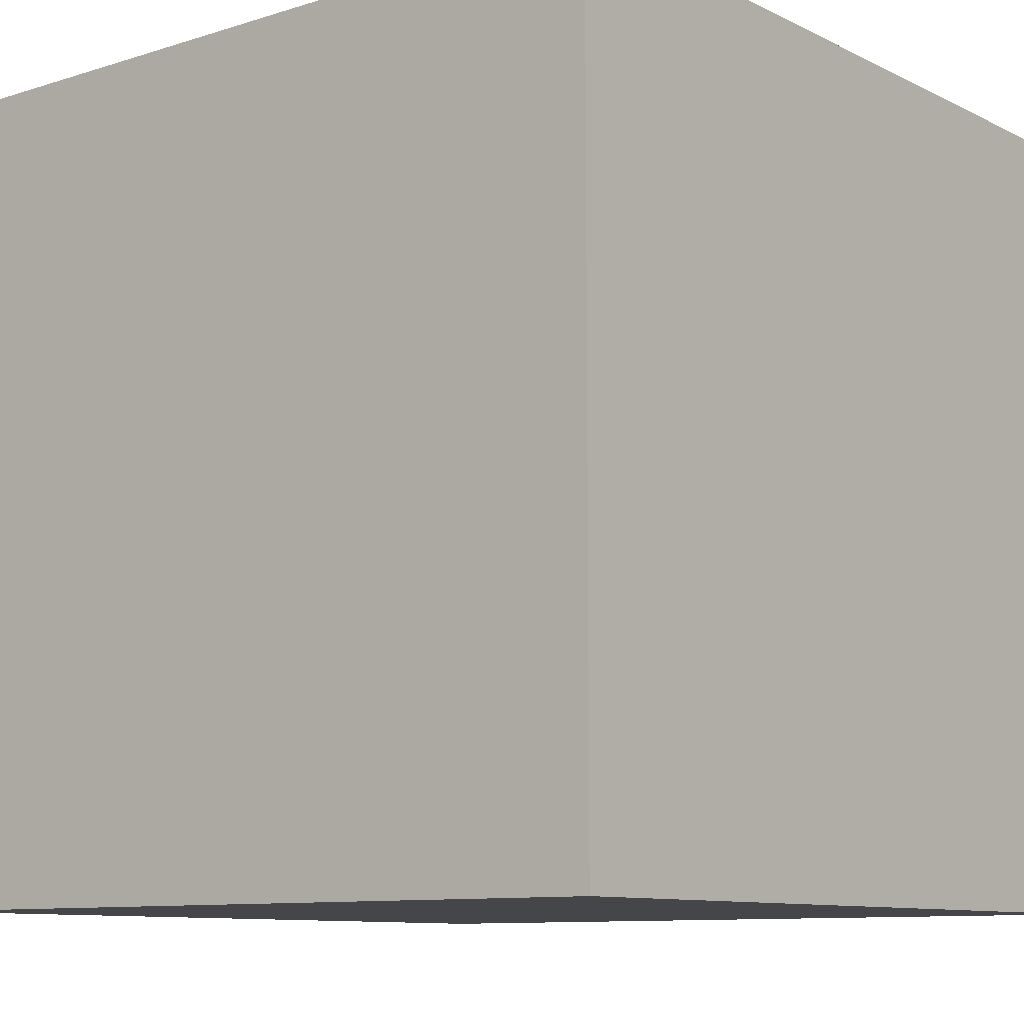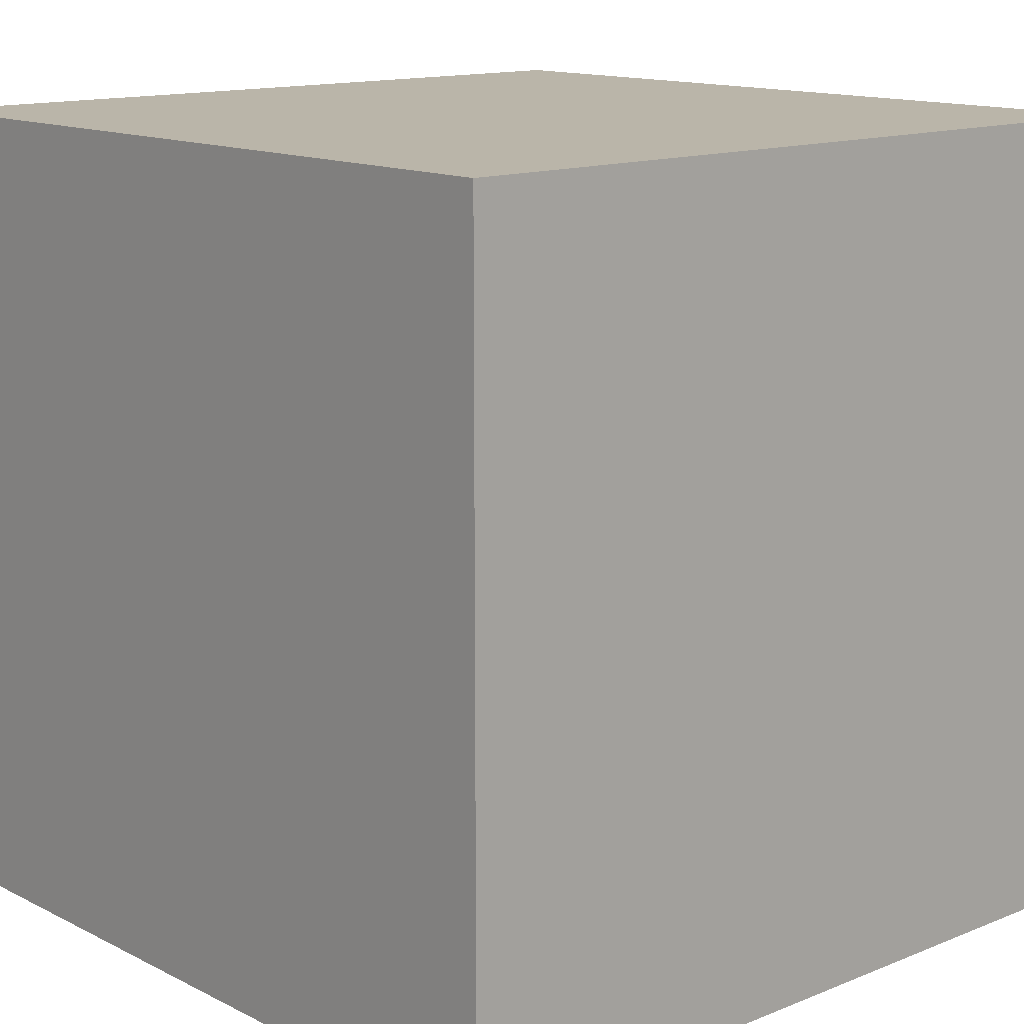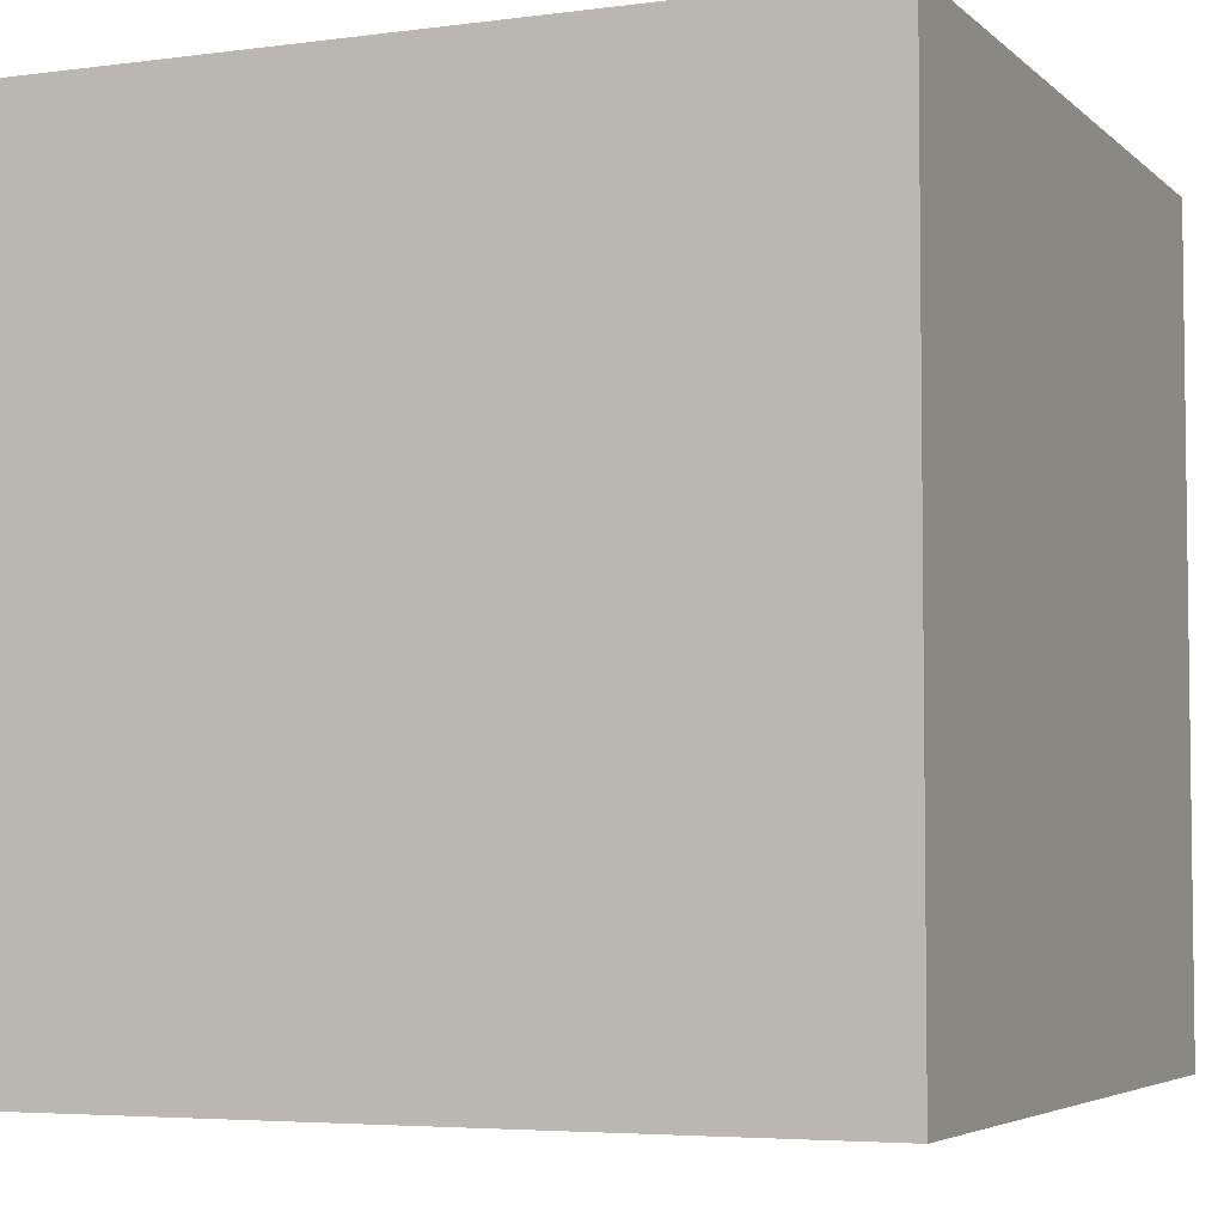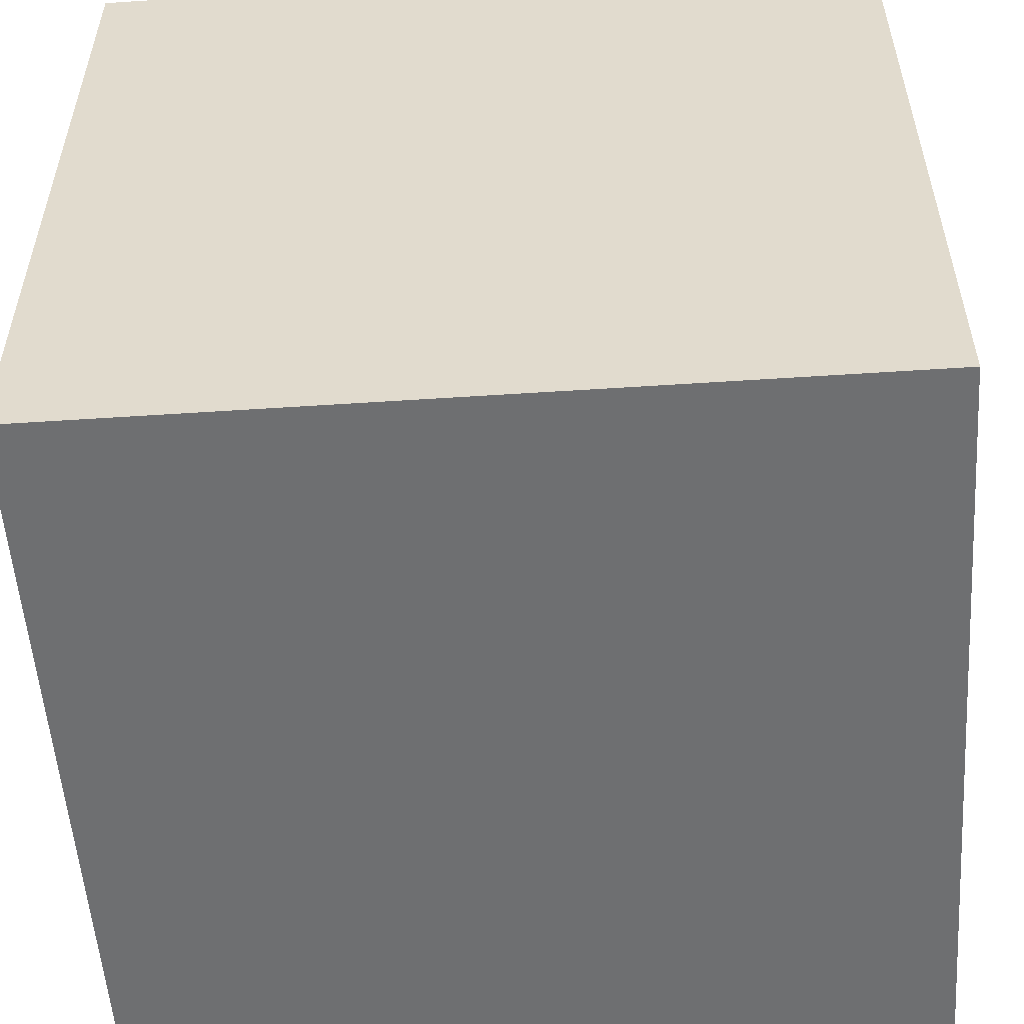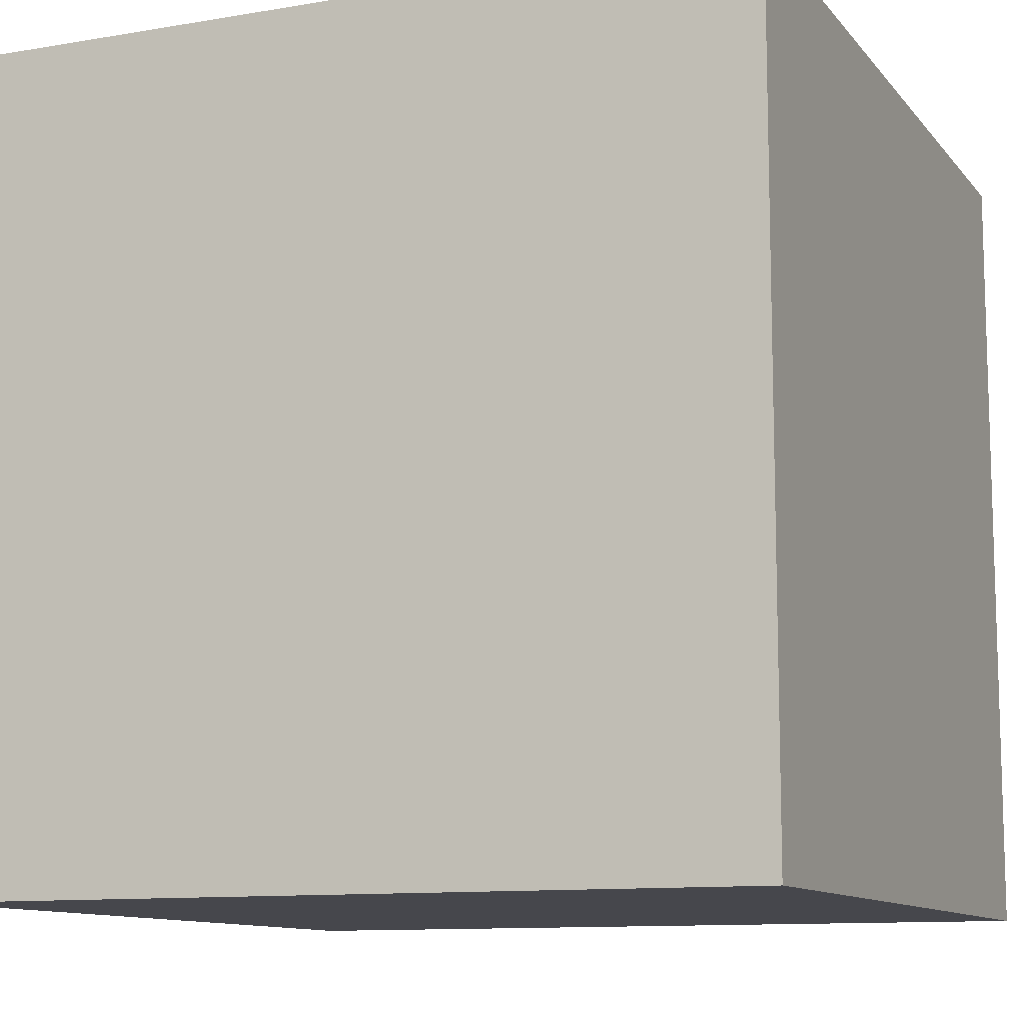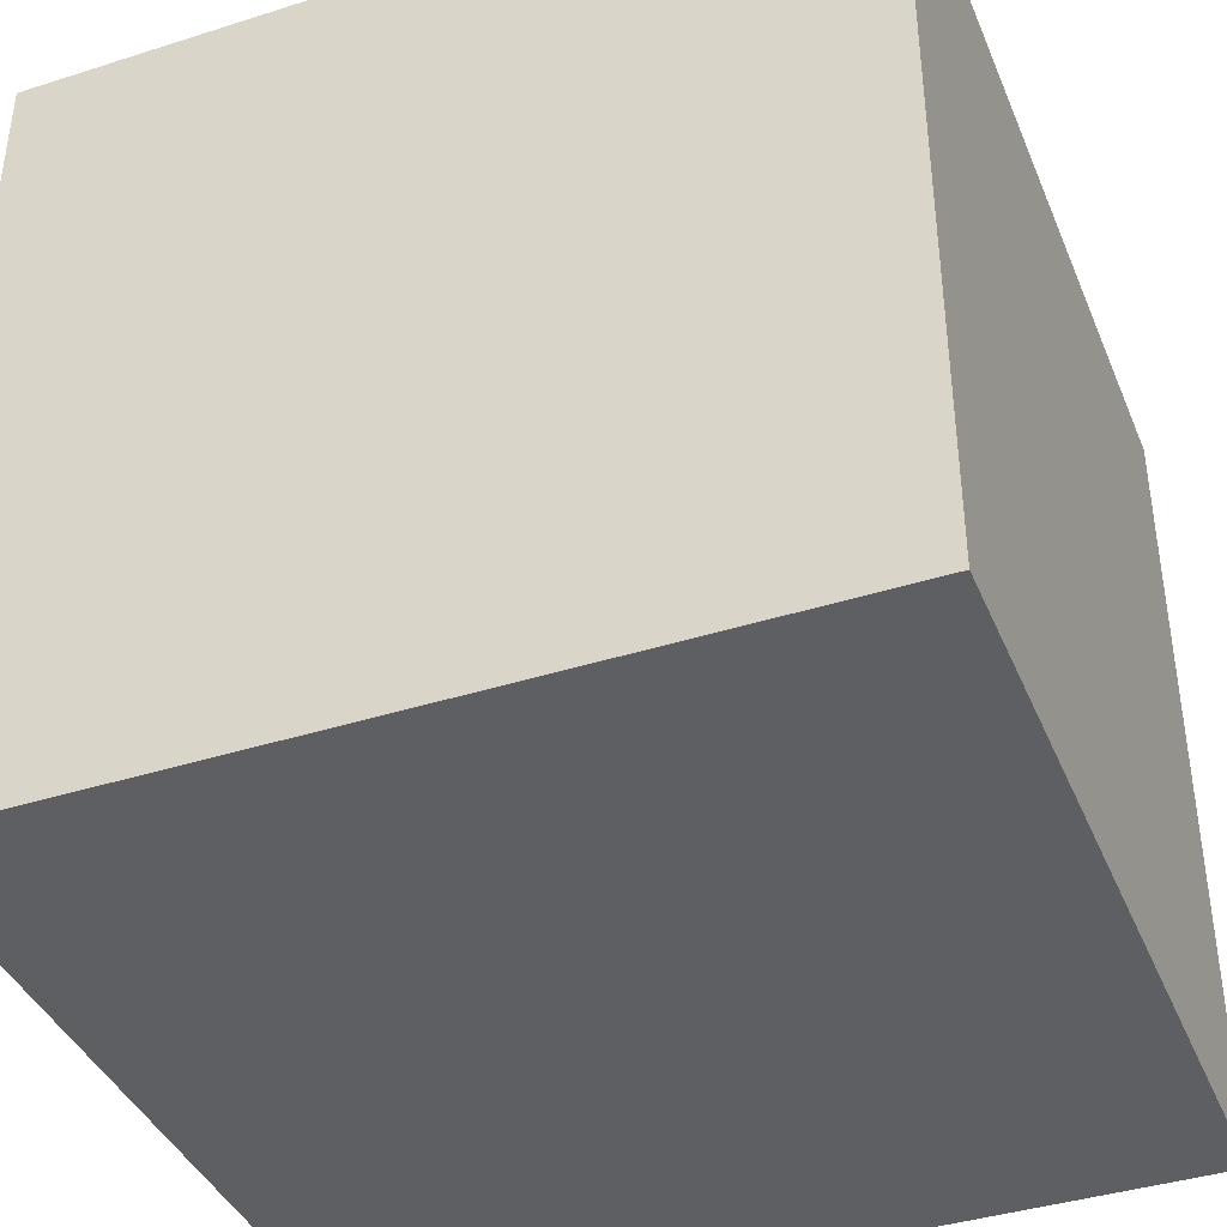
<metadata>
{"format":"obj","ext":"obj","renderer":"f3d","projection":"perspective","resolution":1024,"background":"white","views":[{"elev":-9.9,"azim":38.9,"up":"+Z"},{"elev":13.6,"azim":-42.0,"up":"+Z"},{"elev":-4.7,"azim":113.1,"up":"+Y"},{"elev":-54.5,"azim":4.0,"up":"+Z"},{"elev":-10.9,"azim":-67.1,"up":"+Y"},{"elev":-40.1,"azim":-68.6,"up":"+Z"}]}
</metadata>
<code>
v  0.5  0.5  0.5
v  0.5  0.5 -0.5
v  0.5 -0.5  0.5
v  0.5 -0.5 -0.5
v -0.5 -0.5 -0.5
v -0.5 -0.5  0.5
v -0.5  0.5 -0.5
v -0.5  0.5  0.5
f 1 3 2
f 2 3 4
f 3 5 4
f 3 6 5
f 4 7 2
f 5 7 4
f 2 8 1
f 7 8 2
f 1 6 3
f 1 8 6
f 5 6 7
f 6 8 7

</code>
